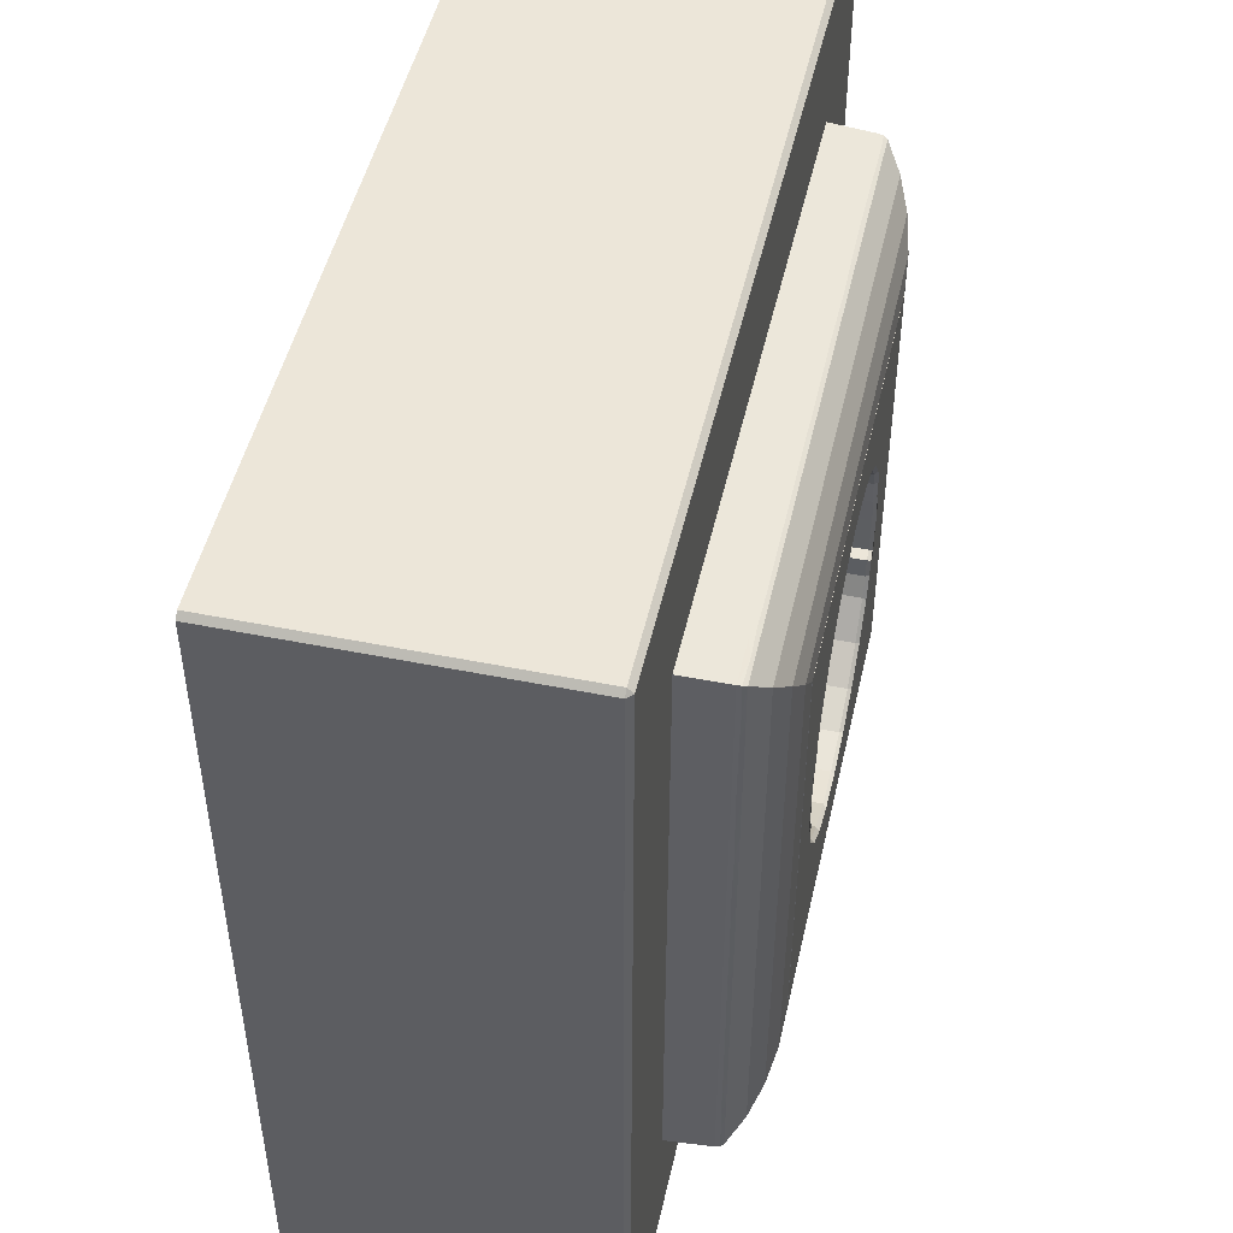
<metadata>
{"format":"obj","ext":"obj","renderer":"f3d","projection":"perspective","resolution":1024,"background":"white","views":[{"elev":48.7,"azim":-77.3,"up":"+Y"}]}
</metadata>
<code>
o Circle_Socket_EU.001
v 0.01931 -0.007727 0.05138
v 0.02798 -0.02798 0.05138
v 0.005354 -0.01998 0.03338
v 0.01034 -0.01792 0.03338
v 0.01463 -0.01463 0.03338
v 0.01792 -0.01034 0.03338
v 0.0206 -0.004914 0.03338
v 0.01901 -0.007701 0.03338
v 0.01893 -0.00492 0.03338
v 0.005408 -0.002363 0.03338
v 0.007137 -0.004092 0.03338
v 0.0095 -0.004725 0.03338
v 0.01186 -0.004092 0.03338
v 0.01359 -0.002363 0.03338
v 0.005408 -0.002363 0.01438
v 0.007137 -0.004092 0.01438
v 0.0095 -0.004725 0.01438
v 0.01186 -0.004092 0.01438
v 0.01359 -0.002363 0.01438
v 0.02798 -0.02798 0.04
v 0.05657 -0.05725 0.03932
v 0.05725 -0.05657 0.03932
v 0.05657 -0.05657 0.04
v 0.05725 -0.05657 0
v 0.05657 -0.05725 0
v 0.005827 -0.02012 0.05138
v 0.005343 -0.01997 0.05095
v 0.01069 -0.01808 0.05138
v 0.01033 -0.0179 0.05093
v 0.01486 -0.01486 0.05138
v 0.01461 -0.01461 0.05093
v 0.01808 -0.01068 0.05138
v 0.0179 -0.01033 0.05093
v 0.02056 -0.004877 0.05089
v 0.0209 -0.005211 0.05138
v 0.01898 -0.007698 0.05093
v 0.01891 -0.004903 0.05094
v 0.01922 -0.005216 0.05138
v -0.01931 -0.007727 0.05138
v -0.02798 -0.02798 0.05138
v 0 -0.02798 0.05138
v 0 -0.02068 0.03338
v -0.005354 -0.01998 0.03338
v -0.01034 -0.01792 0.03338
v -0.01463 -0.01463 0.03338
v -0.01792 -0.01034 0.03338
v -0.0206 -0.004914 0.03338
v -0.01901 -0.007701 0.03338
v -0.01893 -0.00492 0.03338
v -0.005408 -0.002363 0.03338
v -0.007137 -0.004092 0.03338
v -0.0095 -0.004725 0.03338
v -0.01186 -0.004092 0.03338
v -0.01359 -0.002363 0.03338
v 0 -0.008256 0.03338
v -0.005408 -0.002363 0.01438
v -0.007137 -0.004092 0.01438
v -0.0095 -0.004725 0.01438
v -0.01186 -0.004092 0.01438
v -0.01359 -0.002363 0.01438
v -0.02798 -0.02798 0.04
v 0 -0.02798 0.04
v 0 -0.05725 0
v -0.05657 -0.05725 0.03932
v -0.05725 -0.05657 0.03932
v -0.05657 -0.05657 0.04
v 0 -0.05725 0.03932
v 0 -0.05657 0.04
v -0.05725 -0.05657 0
v -0.05657 -0.05725 0
v 0 -0.02091 0.05138
v 0 -0.02067 0.05096
v -0.005827 -0.02012 0.05138
v -0.005343 -0.01997 0.05095
v -0.01069 -0.01808 0.05138
v -0.01033 -0.0179 0.05093
v -0.01486 -0.01486 0.05138
v -0.01461 -0.01461 0.05093
v -0.01808 -0.01068 0.05138
v -0.0179 -0.01033 0.05093
v -0.02056 -0.004877 0.05089
v -0.0209 -0.005211 0.05138
v -0.01898 -0.007698 0.05093
v -0.01891 -0.004903 0.05094
v -0.01922 -0.005216 0.05138
v 0.01931 0.007727 0.05138
v 0.02798 0.02798 0.05138
v 0.02798 0 0.05138
v 0.005354 0.01998 0.03338
v 0.01034 0.01792 0.03338
v 0.01463 0.01463 0.03338
v 0.01792 0.01034 0.03338
v 0.0206 0 0.03338
v 0.0206 0.004914 0.03338
v 0.01901 0.007701 0.03338
v 0.01893 0.00492 0.03338
v 0.01675 0 0.03338
v 0.004775 0 0.03338
v 0.005408 0.002363 0.03338
v 0.007137 0.004092 0.03338
v 0.0095 0.004725 0.03338
v 0.01186 0.004092 0.03338
v 0.01359 0.002363 0.03338
v 0.01422 0 0.03338
v 0.004775 0 0.01438
v 0.005408 0.002363 0.01438
v 0.007137 0.004092 0.01438
v 0.0095 0.004725 0.01438
v 0.01186 0.004092 0.01438
v 0.01359 0.002363 0.01438
v 0.01422 0 0.01438
v 0.02798 0.02798 0.04
v 0.02798 0 0.04
v 0.05725 0 0
v 0.05657 0.05725 0.03932
v 0.05725 0.05657 0.03932
v 0.05657 0.05657 0.04
v 0.05657 0 0.04
v 0.05725 0 0.03932
v 0.05725 0.05657 0
v 0.05657 0.05725 0
v 0.005827 0.02012 0.05138
v 0.005343 0.01997 0.05095
v 0.01069 0.01808 0.05138
v 0.01033 0.0179 0.05093
v 0.01486 0.01486 0.05138
v 0.01461 0.01461 0.05093
v 0.01808 0.01068 0.05138
v 0.0179 0.01033 0.05093
v 0.0206 0 0.05094
v 0.0209 0 0.05138
v 0.02056 0.004877 0.05089
v 0.0209 0.005211 0.05138
v 0.01898 0.007698 0.05093
v 0.01891 0.004903 0.05094
v 0.01922 0.005216 0.05138
v -0.01931 0.007727 0.05138
v -0.02798 0.02798 0.05138
v -0.02798 0 0.05138
v 0 0.02798 0.05138
v 0 0.02068 0.03338
v -0.005354 0.01998 0.03338
v -0.01034 0.01792 0.03338
v -0.01463 0.01463 0.03338
v -0.01792 0.01034 0.03338
v -0.0206 0 0.03338
v -0.0206 0.004914 0.03338
v -0.01901 0.007701 0.03338
v -0.01893 0.00492 0.03338
v -0.01675 0 0.03338
v -0.004775 0 0.03338
v -0.005408 0.002363 0.03338
v -0.007137 0.004092 0.03338
v -0.0095 0.004725 0.03338
v -0.01186 0.004092 0.03338
v -0.01359 0.002363 0.03338
v -0.01422 0 0.03338
v 0 0.008256 0.03338
v 0 0 0.03338
v -0.004775 0 0.01438
v -0.005408 0.002363 0.01438
v -0.007137 0.004092 0.01438
v -0.0095 0.004725 0.01438
v -0.01186 0.004092 0.01438
v -0.01359 0.002363 0.01438
v -0.01422 0 0.01438
v -0.02798 0.02798 0.04
v -0.02798 0 0.04
v 0 0.02798 0.04
v -0.05725 0 0
v 0 0.05725 0
v 0 0 0
v -0.05657 0.05725 0.03932
v -0.05725 0.05657 0.03932
v -0.05657 0.05657 0.04
v -0.05657 0 0.04
v -0.05725 0 0.03932
v 0 0.05725 0.03932
v 0 0.05657 0.04
v -0.05725 0.05657 0
v -0.05657 0.05725 0
v 0 0.02091 0.05138
v 0 0.02067 0.05096
v -0.005827 0.02012 0.05138
v -0.005343 0.01997 0.05095
v -0.01069 0.01808 0.05138
v -0.01033 0.0179 0.05093
v -0.01486 0.01486 0.05138
v -0.01461 0.01461 0.05093
v -0.01808 0.01068 0.05138
v -0.0179 0.01033 0.05093
v -0.0206 0 0.05094
v -0.0209 0 0.05138
v -0.02056 0.004877 0.05089
v -0.0209 0.005211 0.05138
v -0.01898 0.007698 0.05093
v -0.01891 0.004903 0.05094
v -0.01922 0.005216 0.05138
f 27 29 4 3
f 34 130 93 7
f 131 35 1 2 88
f 33 36 8 6
f 31 33 6 5
f 29 31 5 4
f 37 34 7 9
f 36 37 9 8
f 1 35 38
f 32 2 1
f 28 2 30
f 26 71 41 2
f 30 2 32
f 26 2 28
f 97 9 7 93
f 98 159 55 10
f 10 55 42 11
f 42 3 12 11
f 3 4 13 12
f 4 5 13
f 5 6 14 13
f 14 104 111 19
f 104 14 9 97
f 12 13 18 17
f 8 9 14 6
f 11 16 15 10
f 13 14 19 18
f 12 17 16 11
f 10 15 105 98
f 15 19 111 105
f 16 18 19 15
f 17 18 16
f 88 2 20 113
f 41 62 20 2
f 27 72 71 26
f 29 27 26 28
f 31 29 28 30
f 33 31 30 32
f 36 33 32 1
f 130 34 35 131
f 38 35 34 37
f 37 36 1 38
f 27 3 42 72
f 74 43 44 76
f 81 47 146 192
f 193 139 40 39 82
f 80 46 48 83
f 78 45 46 80
f 76 44 45 78
f 84 49 47 81
f 83 48 49 84
f 39 85 82
f 79 39 40
f 75 77 40
f 73 40 41 71
f 77 79 40
f 73 75 40
f 150 146 47 49
f 151 50 55 159
f 50 51 42 55
f 42 51 52 43
f 43 52 53 44
f 44 53 45
f 45 53 54 46
f 54 60 166 157
f 157 150 49 54
f 52 58 59 53
f 48 46 54 49
f 51 50 56 57
f 53 59 60 54
f 52 51 57 58
f 50 151 160 56
f 56 160 166 60
f 57 56 60 59
f 58 57 59
f 139 168 61 40
f 41 40 61 62
f 74 73 71 72
f 76 75 73 74
f 78 77 75 76
f 80 79 77 78
f 83 39 79 80
f 192 193 82 81
f 85 84 81 82
f 84 85 39 83
f 74 72 42 43
f 123 89 90 125
f 132 94 93 130
f 131 88 87 86 133
f 129 92 95 134
f 127 91 92 129
f 125 90 91 127
f 135 96 94 132
f 134 95 96 135
f 86 136 133
f 128 86 87
f 124 126 87
f 122 87 140 182
f 126 128 87
f 122 124 87
f 97 93 94 96
f 98 99 158 159
f 99 100 141 158
f 141 100 101 89
f 89 101 102 90
f 90 102 91
f 91 102 103 92
f 103 110 111 104
f 104 97 96 103
f 101 108 109 102
f 95 92 103 96
f 100 99 106 107
f 102 109 110 103
f 101 100 107 108
f 99 98 105 106
f 106 105 111 110
f 107 106 110 109
f 108 107 109
f 88 113 112 87
f 140 87 112 169
f 123 122 182 183
f 125 124 122 123
f 127 126 124 125
f 129 128 126 127
f 134 86 128 129
f 130 131 133 132
f 136 135 132 133
f 135 136 86 134
f 123 183 141 89
f 185 187 143 142
f 194 192 146 147
f 193 195 137 138 139
f 191 196 148 145
f 189 191 145 144
f 187 189 144 143
f 197 194 147 149
f 196 197 149 148
f 137 195 198
f 190 138 137
f 186 138 188
f 184 182 140 138
f 188 138 190
f 184 138 186
f 150 149 147 146
f 151 159 158 152
f 152 158 141 153
f 141 142 154 153
f 142 143 155 154
f 143 144 155
f 144 145 156 155
f 156 157 166 165
f 157 156 149 150
f 154 155 164 163
f 148 149 156 145
f 153 162 161 152
f 155 156 165 164
f 154 163 162 153
f 152 161 160 151
f 161 165 166 160
f 162 164 165 161
f 163 164 162
f 139 138 167 168
f 140 169 167 138
f 185 183 182 184
f 187 185 184 186
f 189 187 186 188
f 191 189 188 190
f 196 191 190 137
f 192 194 195 193
f 198 195 194 197
f 197 196 137 198
f 185 142 141 183
f 62 68 23 20
f 119 22 24 114
f 172 114 24 25 63
f 113 20 23 118
f 21 22 23
f 67 21 23 68
f 22 119 118 23
f 21 25 24 22
f 67 63 25 21
f 62 61 66 68
f 177 170 69 65
f 172 63 70 69 170
f 168 176 66 61
f 64 66 65
f 67 68 66 64
f 65 66 176 177
f 64 65 69 70
f 67 64 70 63
f 169 112 117 179
f 119 114 120 116
f 172 171 121 120 114
f 113 118 117 112
f 115 117 116
f 178 179 117 115
f 116 117 118 119
f 115 116 120 121
f 178 115 121 171
f 169 179 175 167
f 177 174 180 170
f 172 170 180 181 171
f 168 167 175 176
f 173 174 175
f 178 173 175 179
f 174 177 176 175
f 173 181 180 174
f 178 171 181 173
o Gira_021104:Abdeckrahmen_1f_Standard_55_Reinweiß_m:516866_mesh-2158.001
v -0.03966 -0.03966 0.0469
v -0.03966 -0.03398 0.0469
v -0.03716 -0.03716 0.04886
v -0.03716 0.03716 0.04886
v -0.03966 0.03966 0.0469
v -0.03966 0.03398 0.0469
v -0.03966 0.0283 0.0469
v -0.03966 0.02262 0.0469
v -0.03966 0.01693 0.0469
v -0.03966 0.01125 0.0469
v -0.03966 0.005573 0.0469
v -0.03966 -0.000108 0.0469
v -0.03966 -0.005789 0.0469
v -0.03966 -0.01002 0.0469
v -0.03966 -0.01426 0.0469
v -0.03966 -0.01849 0.0469
v -0.03966 -0.02272 0.0469
v -0.03966 -0.02696 0.0469
v -0.03966 -0.03119 0.0469
v -0.03432 0.03432 0.05029
v -0.03432 -0.03432 0.05029
v -0.03125 -0.03125 0.05114
v -0.03125 0.03125 0.05114
v -0.02808 -0.02808 0.05137
v -0.02808 0.02808 0.05137
v -0.02798 0.02798 0.04
v -0.02798 -0.02798 0.04
v -0.03999 0.03999 0.0459
v -0.03999 0.03431 0.0459
v -0.0403 0.0403 0.04
v -0.0403 -0.0403 0.04
v -0.03999 -0.03999 0.0459
v -0.03999 -0.03431 0.0459
v -0.03999 -0.02863 0.0459
v -0.03999 -0.02431 0.0459
v -0.03999 -0.01999 0.0459
v -0.03999 -0.015 0.0459
v -0.03999 -0.009998 0.0459
v -0.03999 -0.004999 0.0459
v -0.03999 0 0.0459
v -0.03999 0.004999 0.0459
v -0.03999 0.009998 0.0459
v -0.03999 0.015 0.0459
v -0.03999 0.01999 0.0459
v -0.03999 0.02499 0.0459
v -0.03999 0.02999 0.0459
v -0.03991 0.006367 0.0464
v -0.03991 0.0184 0.04642
v -0.03986 -0.03624 0.04653
v -0.0399 -0.01637 0.04645
v -0.03989 -0.02073 0.04646
v -0.03991 -0.03259 0.04642
v -0.03991 0.0281 0.04639
v -0.03991 0.03215 0.04641
v -0.03989 -0.02484 0.04646
v -0.03991 -0.007634 0.04641
v -0.0399 -0.012 0.04644
v -0.03989 -0.02872 0.04647
v -0.03989 -0.003242 0.04646
v -0.03988 0.03602 0.04649
v -0.03988 0.01409 0.0465
v -0.03992 0.0225 0.04637
v -0.03991 0.03991 0.04643
v -0.03991 -0.03991 0.04643
v -0.0399 0.002499 0.04643
v -0.0399 0.01023 0.04643
v 0.03966 -0.03966 0.0469
v 0.03398 -0.03966 0.0469
v 0.03716 -0.03716 0.04886
v -0.03398 -0.03966 0.0469
v -0.0283 -0.03966 0.0469
v -0.02262 -0.03966 0.0469
v -0.01693 -0.03966 0.0469
v -0.01125 -0.03966 0.0469
v -0.005573 -0.03966 0.0469
v 0.000108 -0.03966 0.0469
v 0.005789 -0.03966 0.0469
v 0.01002 -0.03966 0.0469
v 0.01426 -0.03966 0.0469
v 0.01849 -0.03966 0.0469
v 0.02272 -0.03966 0.0469
v 0.02696 -0.03966 0.0469
v 0.03119 -0.03966 0.0469
v 0.03432 -0.03432 0.05029
v 0.03125 -0.03125 0.05114
v 0.02808 -0.02808 0.05137
v 0.02798 -0.02798 0.04
v -0.03431 -0.03999 0.0459
v 0.0403 -0.0403 0.04
v 0.03999 -0.03999 0.0459
v 0.03431 -0.03999 0.0459
v 0.02863 -0.03999 0.0459
v 0.02431 -0.03999 0.0459
v 0.01999 -0.03999 0.0459
v 0.015 -0.03999 0.0459
v 0.009998 -0.03999 0.0459
v 0.004999 -0.03999 0.0459
v 0 -0.03999 0.0459
v -0.004999 -0.03999 0.0459
v -0.009998 -0.03999 0.0459
v -0.015 -0.03999 0.0459
v -0.01999 -0.03999 0.0459
v -0.02499 -0.03999 0.0459
v -0.02999 -0.03999 0.0459
v -0.006367 -0.03991 0.0464
v -0.0184 -0.03991 0.04642
v 0.03624 -0.03986 0.04653
v 0.01637 -0.0399 0.04645
v 0.02073 -0.03989 0.04646
v 0.03259 -0.03991 0.04642
v -0.0281 -0.03991 0.04639
v -0.03215 -0.03991 0.04641
v 0.02484 -0.03989 0.04646
v 0.007634 -0.03991 0.04641
v 0.012 -0.0399 0.04644
v 0.02872 -0.03989 0.04647
v 0.003242 -0.03989 0.04646
v -0.03602 -0.03988 0.04649
v -0.01409 -0.03988 0.0465
v -0.0225 -0.03992 0.04637
v 0.03991 -0.03991 0.04643
v -0.002499 -0.0399 0.04643
v -0.01023 -0.0399 0.04643
v 0.03966 0.03966 0.0469
v 0.03966 0.03398 0.0469
v 0.03716 0.03716 0.04886
v 0.03966 -0.03398 0.0469
v 0.03966 -0.0283 0.0469
v 0.03966 -0.02262 0.0469
v 0.03966 -0.01693 0.0469
v 0.03966 -0.01125 0.0469
v 0.03966 -0.005573 0.0469
v 0.03966 0.000108 0.0469
v 0.03966 0.005789 0.0469
v 0.03966 0.01002 0.0469
v 0.03966 0.01426 0.0469
v 0.03966 0.01849 0.0469
v 0.03966 0.02272 0.0469
v 0.03966 0.02696 0.0469
v 0.03966 0.03119 0.0469
v 0.03432 0.03432 0.05029
v 0.03125 0.03125 0.05114
v 0.02808 0.02808 0.05137
v 0.02798 0.02798 0.04
v 0.03999 -0.03431 0.0459
v 0.0403 0.0403 0.04
v 0.03999 0.03999 0.0459
v 0.03999 0.03431 0.0459
v 0.03999 0.02863 0.0459
v 0.03999 0.02431 0.0459
v 0.03999 0.01999 0.0459
v 0.03999 0.015 0.0459
v 0.03999 0.009998 0.0459
v 0.03999 0.004999 0.0459
v 0.03999 0 0.0459
v 0.03999 -0.004999 0.0459
v 0.03999 -0.009998 0.0459
v 0.03999 -0.015 0.0459
v 0.03999 -0.01999 0.0459
v 0.03999 -0.02499 0.0459
v 0.03999 -0.02999 0.0459
v 0.03991 -0.006367 0.0464
v 0.03991 -0.0184 0.04642
v 0.03986 0.03624 0.04653
v 0.0399 0.01637 0.04645
v 0.03989 0.02073 0.04646
v 0.03991 0.03259 0.04642
v 0.03991 -0.0281 0.04639
v 0.03991 -0.03215 0.04641
v 0.03989 0.02484 0.04646
v 0.03991 0.007634 0.04641
v 0.0399 0.012 0.04644
v 0.03989 0.02872 0.04647
v 0.03989 0.003242 0.04646
v 0.03988 -0.03602 0.04649
v 0.03988 -0.01409 0.0465
v 0.03992 -0.0225 0.04637
v 0.03991 0.03991 0.04643
v 0.0399 -0.002499 0.04643
v 0.0399 -0.01023 0.04643
v -0.03398 0.03966 0.0469
v 0.03398 0.03966 0.0469
v 0.0283 0.03966 0.0469
v 0.02262 0.03966 0.0469
v 0.01693 0.03966 0.0469
v 0.01125 0.03966 0.0469
v 0.005573 0.03966 0.0469
v -0.000108 0.03966 0.0469
v -0.005789 0.03966 0.0469
v -0.01002 0.03966 0.0469
v -0.01426 0.03966 0.0469
v -0.01849 0.03966 0.0469
v -0.02272 0.03966 0.0469
v -0.02696 0.03966 0.0469
v -0.03119 0.03966 0.0469
v 0.03431 0.03999 0.0459
v -0.03431 0.03999 0.0459
v -0.02863 0.03999 0.0459
v -0.02431 0.03999 0.0459
v -0.01999 0.03999 0.0459
v -0.015 0.03999 0.0459
v -0.009998 0.03999 0.0459
v -0.004999 0.03999 0.0459
v 0 0.03999 0.0459
v 0.004999 0.03999 0.0459
v 0.009998 0.03999 0.0459
v 0.015 0.03999 0.0459
v 0.01999 0.03999 0.0459
v 0.02499 0.03999 0.0459
v 0.02999 0.03999 0.0459
v 0.006367 0.03991 0.0464
v 0.0184 0.03991 0.04642
v -0.03624 0.03986 0.04653
v -0.01637 0.0399 0.04645
v -0.02073 0.03989 0.04646
v -0.03259 0.03991 0.04642
v 0.0281 0.03991 0.04639
v 0.03215 0.03991 0.04641
v -0.02484 0.03989 0.04646
v -0.007634 0.03991 0.04641
v -0.012 0.0399 0.04644
v -0.02872 0.03989 0.04647
v -0.003242 0.03989 0.04646
v 0.03602 0.03988 0.04649
v 0.01409 0.03988 0.0465
v 0.0225 0.03992 0.04637
v 0.002499 0.0399 0.04643
v 0.01023 0.0399 0.04643
f 201 200 199
f 217 200 201
f 216 217 201
f 215 216 201
f 214 215 201
f 202 203 204
f 202 204 205
f 202 205 206
f 202 206 207
f 201 202 207
f 201 207 208
f 201 208 209
f 201 209 210
f 201 210 211
f 201 211 212
f 201 212 213
f 201 213 214
f 218 202 201
f 218 201 219
f 221 218 219
f 221 219 220
f 223 221 220
f 223 220 222
f 260 206 205 251
f 227 226 228
f 244 227 228
f 243 244 228
f 242 243 228
f 241 242 228
f 229 230 231
f 229 231 232
f 229 232 233
f 229 233 234
f 229 234 235
f 228 229 235
f 228 235 236
f 228 236 237
f 228 237 238
f 228 238 239
f 228 239 240
f 228 240 241
f 245 240 239
f 246 207 206
f 247 199 200
f 248 249 214
f 217 250 200
f 251 252 244
f 231 230 247
f 215 249 253
f 254 255 212
f 256 217 216
f 216 253 256
f 211 210 257
f 252 258 227
f 258 226 227
f 259 208 207
f 206 260 246
f 203 261 258
f 227 244 252
f 252 205 204
f 247 230 262
f 249 233 253
f 200 250 247
f 232 231 250
f 216 215 253
f 260 243 242
f 256 232 250
f 204 258 252
f 249 234 233
f 236 235 255
f 253 233 232
f 248 214 213
f 235 248 255
f 249 215 214
f 248 234 249
f 255 248 213
f 248 235 234
f 254 212 211
f 257 254 211
f 257 238 237
f 236 255 254
f 237 236 254
f 239 238 263
f 254 257 237
f 263 257 210
f 255 213 212
f 252 251 205
f 253 232 256
f 366 375 327 326
f 217 256 250
f 244 243 251
f 260 251 243
f 231 247 250
f 247 262 199
f 258 204 203
f 258 261 226
f 242 246 260
f 246 242 241
f 259 240 264
f 208 259 264
f 207 246 259
f 259 246 241
f 259 241 240
f 238 257 263
f 209 208 264
f 239 263 245
f 210 209 263
f 209 264 245
f 209 245 263
f 264 240 245
f 267 266 265
f 281 266 267
f 280 281 267
f 279 280 267
f 278 279 267
f 201 199 268
f 201 268 269
f 201 269 270
f 201 270 271
f 267 201 271
f 267 271 272
f 267 272 273
f 267 273 274
f 267 274 275
f 267 275 276
f 267 276 277
f 267 277 278
f 219 201 267
f 219 267 282
f 220 219 282
f 220 282 283
f 222 220 283
f 222 283 284
f 341 342 285 284
f 286 230 229
f 302 286 229
f 301 302 229
f 300 301 229
f 299 300 229
f 287 288 289
f 287 289 290
f 287 290 291
f 287 291 292
f 287 292 293
f 229 287 293
f 229 293 294
f 229 294 295
f 229 295 296
f 229 296 297
f 229 297 298
f 229 298 299
f 303 298 297
f 304 271 270
f 305 265 266
f 306 307 278
f 281 308 266
f 309 310 302
f 289 288 305
f 279 307 311
f 312 313 276
f 314 281 280
f 280 311 314
f 275 274 315
f 310 316 286
f 316 230 286
f 317 272 271
f 270 318 304
f 199 262 316
f 286 302 310
f 310 269 268
f 305 288 319
f 307 291 311
f 266 308 305
f 290 289 308
f 280 279 311
f 318 301 300
f 314 290 308
f 268 316 310
f 307 292 291
f 294 293 313
f 311 291 290
f 306 278 277
f 293 306 313
f 307 279 278
f 306 292 307
f 313 306 277
f 306 293 292
f 312 276 275
f 315 312 275
f 315 296 295
f 294 313 312
f 295 294 312
f 297 296 320
f 312 315 295
f 320 315 274
f 313 277 276
f 310 309 269
f 311 290 314
f 415 424 382 381
f 281 314 308
f 302 301 309
f 318 309 301
f 289 305 308
f 305 319 265
f 316 268 199
f 262 230 316
f 300 304 318
f 304 300 299
f 317 298 321
f 272 317 321
f 271 304 317
f 317 304 299
f 317 299 298
f 296 315 320
f 273 272 321
f 297 320 303
f 274 273 320
f 273 321 303
f 273 303 320
f 321 298 303
f 325 267 265
f 326 267 325
f 327 267 326
f 324 335 336
f 324 336 337
f 324 337 338
f 323 324 338
f 322 324 323
f 324 267 327
f 324 327 328
f 324 328 329
f 324 329 330
f 324 330 331
f 324 331 332
f 324 332 333
f 324 333 334
f 324 334 335
f 324 282 267
f 324 339 282
f 339 340 283
f 339 283 282
f 340 341 284
f 340 284 283
f 224 223 222 225
f 346 344 345
f 347 344 346
f 348 344 347
f 349 344 348
f 350 344 349
f 287 356 357
f 287 357 358
f 287 358 359
f 287 359 343
f 288 287 343
f 287 344 350
f 287 350 351
f 287 351 352
f 287 352 353
f 287 353 354
f 287 354 355
f 287 355 356
f 360 355 354
f 361 328 327
f 362 322 323
f 363 364 335
f 365 323 338
f 366 367 359
f 346 345 362
f 336 364 368
f 369 370 333
f 371 338 337
f 337 368 371
f 332 331 372
f 367 373 343
f 373 288 343
f 374 329 328
f 361 327 375
f 373 265 319
f 343 359 367
f 367 326 325
f 345 376 362
f 348 368 364
f 323 365 362
f 347 346 365
f 337 336 368
f 375 358 357
f 365 371 347
f 325 373 367
f 348 364 349
f 351 350 370
f 347 368 348
f 363 335 334
f 350 363 370
f 364 336 335
f 349 364 363
f 370 363 334
f 363 350 349
f 369 333 332
f 372 369 332
f 372 353 352
f 351 370 369
f 352 351 369
f 354 353 377
f 369 372 352
f 377 372 331
f 370 334 333
f 366 326 367
f 347 371 368
f 318 270 269 309
f 338 371 365
f 359 358 366
f 375 366 358
f 346 362 365
f 376 322 362
f 373 325 265
f 373 319 288
f 357 361 375
f 361 357 356
f 355 378 374
f 329 374 378
f 328 361 374
f 361 356 374
f 355 374 356
f 353 372 377
f 330 329 378
f 354 377 360
f 331 330 377
f 330 378 360
f 377 330 360
f 360 378 355
f 380 324 322
f 381 324 380
f 382 324 381
f 202 390 391
f 202 391 392
f 202 392 393
f 379 202 393
f 203 202 379
f 202 324 382
f 202 382 383
f 202 383 384
f 202 384 385
f 202 385 386
f 202 386 387
f 202 387 388
f 202 388 389
f 202 389 390
f 202 339 324
f 202 218 339
f 218 221 340
f 218 340 339
f 221 223 341
f 221 341 340
f 225 222 284 285
f 342 287 285
f 225 285 287
f 342 344 287
f 229 225 287
f 224 225 229
f 228 224 229
f 224 228 344
f 342 224 344
f 395 228 226
f 396 228 395
f 397 228 396
f 398 228 397
f 399 228 398
f 344 405 406
f 344 406 407
f 344 407 408
f 344 408 394
f 345 344 394
f 344 228 399
f 344 399 400
f 344 400 401
f 344 401 402
f 344 402 403
f 344 403 404
f 344 404 405
f 409 404 403
f 410 383 382
f 411 203 379
f 412 413 390
f 414 379 393
f 415 416 408
f 395 226 411
f 391 413 417
f 418 419 388
f 420 393 392
f 392 417 420
f 387 386 421
f 416 422 394
f 422 345 394
f 423 384 383
f 410 382 424
f 422 322 376
f 394 408 416
f 416 381 380
f 226 261 411
f 397 417 413
f 379 414 411
f 396 395 414
f 392 391 417
f 424 407 406
f 414 420 396
f 380 422 416
f 397 413 398
f 400 399 419
f 396 417 397
f 412 390 389
f 399 412 419
f 413 391 390
f 398 413 412
f 419 412 389
f 412 399 398
f 418 388 387
f 421 418 387
f 421 402 401
f 400 419 418
f 401 400 418
f 403 402 425
f 418 421 401
f 425 421 386
f 419 389 388
f 415 381 416
f 396 420 417
f 393 420 414
f 408 407 415
f 424 415 407
f 395 411 414
f 261 203 411
f 422 380 322
f 422 376 345
f 406 410 424
f 410 406 405
f 404 426 423
f 384 423 426
f 383 410 423
f 410 405 423
f 404 423 405
f 402 421 425
f 385 384 426
f 403 425 409
f 386 385 425
f 385 426 409
f 425 385 409
f 409 426 404
f 223 224 342 341

</code>
